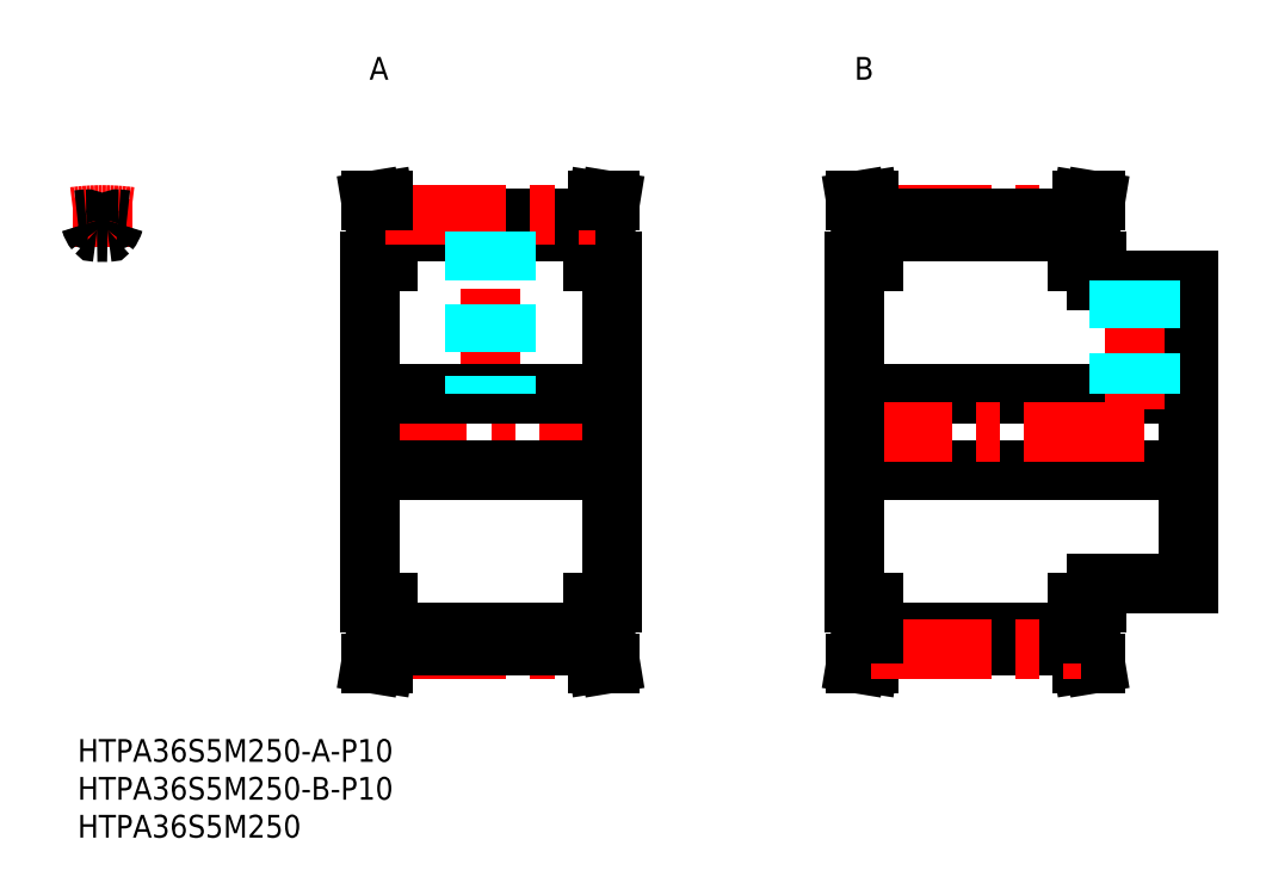
<metadata>
{"format":"dxf","ext":"dxf","renderer":"ezdxf+matplotlib","layout":"modelspace","background":"white","min_lineweight":24,"dpi":150}
</metadata>
<code>
0
SECTION
2
ENTITIES
0
LINE
8
MSM_CONTINUOUS
10
102.5
20
35.5
30
0
11
146.5
21
35.5
31
0
0
LINE
8
MSM_CONTINUOUS
10
102.5
20
45.5
30
0
11
146.5
21
45.5
31
0
0
LINE
8
MSM_CENTER
10
99.5
20
40.5
30
0
11
149.5
21
40.5
31
0
0
LINE
8
MSM_CENTER
10
35.5
20
40.5
30
0
11
73.5
21
40.5
31
0
0
LINE
8
MSM_CONTINUOUS
10
102.5
20
18
30
0
11
102.5
21
63
31
0
0
LINE
8
MSM_CONTINUOUS
10
38.5
20
18
30
0
11
38.5
21
63
31
0
0
LINE
8
MSM_CONTINUOUS
10
70.5
20
18
30
0
11
70.5
21
63
31
0
0
LINE
8
MSM_CENTER
10
54.5
20
43.5
30
0
11
54.5
21
71.15
31
0
0
LINE
8
MSM_CONTINUOUS
10
38.5
20
35.5
30
0
11
70.5
21
35.5
31
0
0
LINE
8
MSM_CONTINUOUS
10
69.6
20
66.86
30
0
11
70.28
21
71
31
0
0
LINE
8
MSM_CONTINUOUS
10
68
20
67.07
30
0
11
68.62
21
71
31
0
0
LINE
8
MSM_CONTINUOUS
10
39.4
20
66.86
30
0
11
38.72
21
71
31
0
0
LINE
8
MSM_CONTINUOUS
10
41
20
67.07
30
0
11
40.38
21
71
31
0
0
LINE
8
MSM_CONTINUOUS
10
40.75
20
68.67
30
0
11
68.25
21
68.67
31
0
0
LINE
8
MSM_CONTINUOUS
10
41
20
66.9
30
0
11
68
21
66.9
31
0
0
LINE
8
MSM_CONTINUOUS
10
38.5
20
45.5
30
0
11
70.5
21
45.5
31
0
0
LINE
8
MSM_CONTINUOUS
10
38.5
20
63
30
0
11
41
21
63
31
0
0
LINE
8
MSM_CONTINUOUS
10
39.4
20
63
30
0
11
39.4
21
66.86
31
0
0
LINE
8
MSM_CONTINUOUS
10
41
20
63
30
0
11
41
21
67.07
31
0
0
LINE
8
MSM_CONTINUOUS
10
68
20
63
30
0
11
70.5
21
63
31
0
0
LINE
8
MSM_CONTINUOUS
10
68
20
63
30
0
11
68
21
67.07
31
0
0
LINE
8
MSM_CONTINUOUS
10
69.6
20
63
30
0
11
69.6
21
66.86
31
0
0
LINE
8
MSM_CENTER
10
40.67
20
69.15
30
0
11
68.33
21
69.15
31
0
0
LINE
8
MSM_CONTINUOUS
10
38.72
20
71
30
0
11
40.38
21
71
31
0
0
LINE
8
MSM_CONTINUOUS
10
70.28
20
71
30
0
11
68.62
21
71
31
0
0
LINE
8
MSM_CONTINUOUS
10
146.5
20
20.5
30
0
11
146.5
21
60.5
31
0
0
LINE
8
MSM_CENTER
10
139.5
20
43.5
30
0
11
139.5
21
62.5
31
0
0
LINE
8
MSM_CONTINUOUS
10
134.5
20
20.5
30
0
11
146.5
21
20.5
31
0
0
LINE
8
MSM_CONTINUOUS
10
134.5
20
18
30
0
11
134.5
21
20.5
31
0
0
LINE
8
MSM_CONTINUOUS
10
134.5
20
60.5
30
0
11
146.5
21
60.5
31
0
0
LINE
8
MSM_CONTINUOUS
10
134.5
20
60.5
30
0
11
134.5
21
63
31
0
0
LINE
8
MSM_CENTER
10
40.67
20
11.85
30
0
11
68.33
21
11.85
31
0
0
LINE
8
MSM_CONTINUOUS
10
40.75
20
12.33
30
0
11
68.25
21
12.33
31
0
0
LINE
8
MSM_CONTINUOUS
10
41
20
14.1
30
0
11
68
21
14.1
31
0
0
LINE
8
MSM_CONTINUOUS
10
41
20
18
30
0
11
41
21
13.93
31
0
0
LINE
8
MSM_CONTINUOUS
10
39.4
20
18
30
0
11
39.4
21
14.14
31
0
0
LINE
8
MSM_CONTINUOUS
10
38.5
20
18
30
0
11
41
21
18
31
0
0
LINE
8
MSM_CONTINUOUS
10
41
20
13.93
30
0
11
40.38
21
10
31
0
0
LINE
8
MSM_CONTINUOUS
10
39.4
20
14.14
30
0
11
38.72
21
10
31
0
0
LINE
8
MSM_CONTINUOUS
10
38.72
20
10
30
0
11
40.38
21
10
31
0
0
LINE
8
MSM_CONTINUOUS
10
69.6
20
18
30
0
11
69.6
21
14.14
31
0
0
LINE
8
MSM_CONTINUOUS
10
68
20
18
30
0
11
68
21
13.92
31
0
0
LINE
8
MSM_CONTINUOUS
10
68
20
18
30
0
11
70.5
21
18
31
0
0
LINE
8
MSM_CONTINUOUS
10
68
20
13.93
30
0
11
68.62
21
10
31
0
0
LINE
8
MSM_CONTINUOUS
10
69.6
20
14.14
30
0
11
70.28
21
10
31
0
0
LINE
8
MSM_CONTINUOUS
10
70.28
20
10
30
0
11
68.62
21
10
31
0
0
LINE
8
MSM_CENTER
10
104.7
20
69.15
30
0
11
132.3
21
69.15
31
0
0
LINE
8
MSM_CONTINUOUS
10
104.7
20
68.67
30
0
11
132.3
21
68.67
31
0
0
LINE
8
MSM_CONTINUOUS
10
105
20
66.9
30
0
11
132
21
66.9
31
0
0
LINE
8
MSM_CONTINUOUS
10
105
20
63
30
0
11
105
21
67.07
31
0
0
LINE
8
MSM_CONTINUOUS
10
103.4
20
63
30
0
11
103.4
21
66.86
31
0
0
LINE
8
MSM_CONTINUOUS
10
102.5
20
63
30
0
11
105
21
63
31
0
0
LINE
8
MSM_CONTINUOUS
10
105
20
67.07
30
0
11
104.4
21
71
31
0
0
LINE
8
MSM_CONTINUOUS
10
103.4
20
66.86
30
0
11
102.7
21
71
31
0
0
LINE
8
MSM_CONTINUOUS
10
102.7
20
71
30
0
11
104.4
21
71
31
0
0
LINE
8
MSM_CONTINUOUS
10
133.6
20
63
30
0
11
133.6
21
66.86
31
0
0
LINE
8
MSM_CONTINUOUS
10
132
20
63
30
0
11
132
21
67.07
31
0
0
LINE
8
MSM_CONTINUOUS
10
132
20
63
30
0
11
134.5
21
63
31
0
0
LINE
8
MSM_CONTINUOUS
10
132
20
67.07
30
0
11
132.6
21
71
31
0
0
LINE
8
MSM_CONTINUOUS
10
133.6
20
66.86
30
0
11
134.3
21
71
31
0
0
LINE
8
MSM_CONTINUOUS
10
134.3
20
71
30
0
11
132.6
21
71
31
0
0
LINE
8
MSM_CONTINUOUS
10
133.6
20
14.14
30
0
11
134.3
21
10
31
0
0
LINE
8
MSM_CONTINUOUS
10
132
20
13.93
30
0
11
132.6
21
10
31
0
0
LINE
8
MSM_CONTINUOUS
10
103.4
20
14.14
30
0
11
102.7
21
10
31
0
0
LINE
8
MSM_CONTINUOUS
10
105
20
13.93
30
0
11
104.4
21
10
31
0
0
LINE
8
MSM_CONTINUOUS
10
102.7
20
10
30
0
11
104.4
21
10
31
0
0
LINE
8
MSM_CONTINUOUS
10
134.3
20
10
30
0
11
132.6
21
10
31
0
0
LINE
8
MSM_CONTINUOUS
10
105
20
14.1
30
0
11
132
21
14.1
31
0
0
LINE
8
MSM_CONTINUOUS
10
104.7
20
12.33
30
0
11
132.3
21
12.33
31
0
0
LINE
8
MSM_CENTER
10
104.7
20
11.85
30
0
11
132.3
21
11.85
31
0
0
LINE
8
MSM_CONTINUOUS
10
103.4
20
18
30
0
11
103.4
21
14.14
31
0
0
LINE
8
MSM_CONTINUOUS
10
105
20
18
30
0
11
105
21
13.93
31
0
0
LINE
8
MSM_CONTINUOUS
10
102.5
20
18
30
0
11
105
21
18
31
0
0
LINE
8
MSM_CONTINUOUS
10
132
20
18
30
0
11
134.5
21
18
31
0
0
LINE
8
MSM_CONTINUOUS
10
132
20
18
30
0
11
132
21
13.92
31
0
0
LINE
8
MSM_CONTINUOUS
10
133.6
20
18
30
0
11
133.6
21
14.14
31
0
0
INSERT
8
MSM_CONTINUOUS
2
*U3
10
0
20
0
30
0
0
INSERT
8
MSM_CONTINUOUS
2
*U4
10
0
20
0
30
0
0
INSERT
8
MSM_CONTINUOUS
2
*U5
10
0
20
0
30
0
0
LINE
8
MSM_CENTER
10
3.25
20
64.9
30
0
11
3.25
21
71.15
31
0
0
ARC
8
MSM_CENTER
10
3.25
20
40.5
30
0
40
28.65
50
82.48
51
97.52
0
ARC
8
MSM_CONTINUOUS
10
3.25
20
40.5
30
0
40
28.17
50
94.29
51
96.63
0
ARC
8
MSM_CONTINUOUS
10
1.185
20
68.04
30
0
40
0.55
50
15.28
51
94.29
0
ARC
8
MSM_CONTINUOUS
10
3.25
20
40.5
30
0
40
26.4
50
88.45
51
91.55
0
ARC
8
MSM_CONTINUOUS
10
1.625
20
69.05
30
0
40
3.275
50
320.8
51
344.7
0
ARC
8
MSM_CONTINUOUS
10
3.97
20
67.14
30
0
40
0.25
50
268.5
51
320.8
0
ARC
8
MSM_CONTINUOUS
10
4.875
20
69.05
30
0
40
3.275
50
195.3
51
219.2
0
ARC
8
MSM_CONTINUOUS
10
2.53
20
67.14
30
0
40
0.25
50
219.2
51
271.5
0
ARC
8
MSM_CONTINUOUS
10
3.25
20
40.5
30
0
40
28.17
50
83.37
51
85.71
0
ARC
8
MSM_CONTINUOUS
10
5.315
20
68.04
30
0
40
0.55
50
85.71
51
164.7
0
INSERT
8
MSM_CONTINUOUS
2
*U6
10
0
20
0
30
0
0
INSERT
8
MSM_CONTINUOUS
2
*U7
10
0
20
0
30
0
0
LINE
8
MSM_DASHED
10
56.5
20
66.9
30
0
11
56.5
21
45.5
31
0
0
LINE
8
MSM_DASHED
10
56.12
20
66.9
30
0
11
56.12
21
45.5
31
0
0
LINE
8
MSM_DASHED
10
52.88
20
66.9
30
0
11
52.88
21
45.5
31
0
0
LINE
8
MSM_DASHED
10
52.5
20
66.9
30
0
11
52.5
21
45.5
31
0
0
LINE
8
MSM_DASHED
10
141.5
20
60.5
30
0
11
141.5
21
45.5
31
0
0
LINE
8
MSM_DASHED
10
141.1
20
60.5
30
0
11
141.1
21
45.5
31
0
0
LINE
8
MSM_DASHED
10
137.9
20
60.5
30
0
11
137.9
21
45.5
31
0
0
LINE
8
MSM_DASHED
10
137.5
20
60.5
30
0
11
137.5
21
45.5
31
0
0
ENDSEC
0
EOF

</code>
